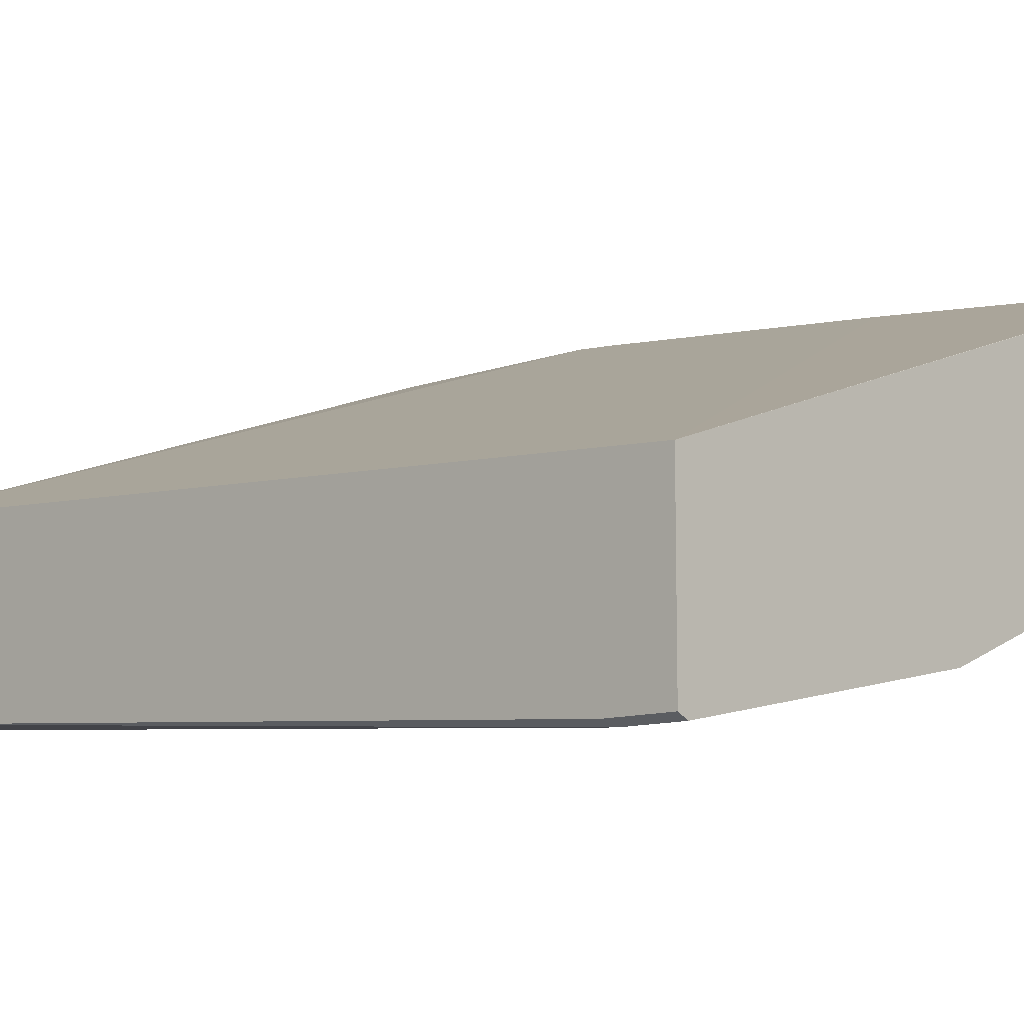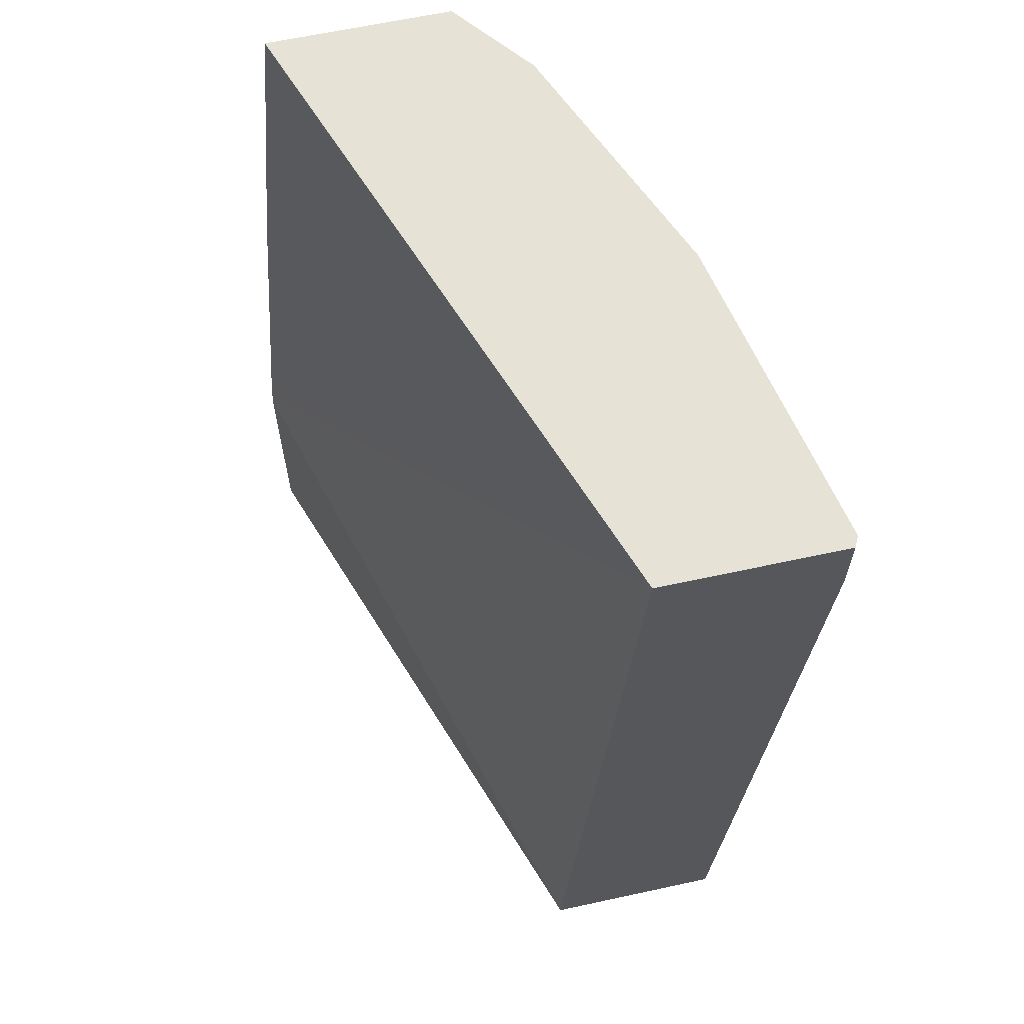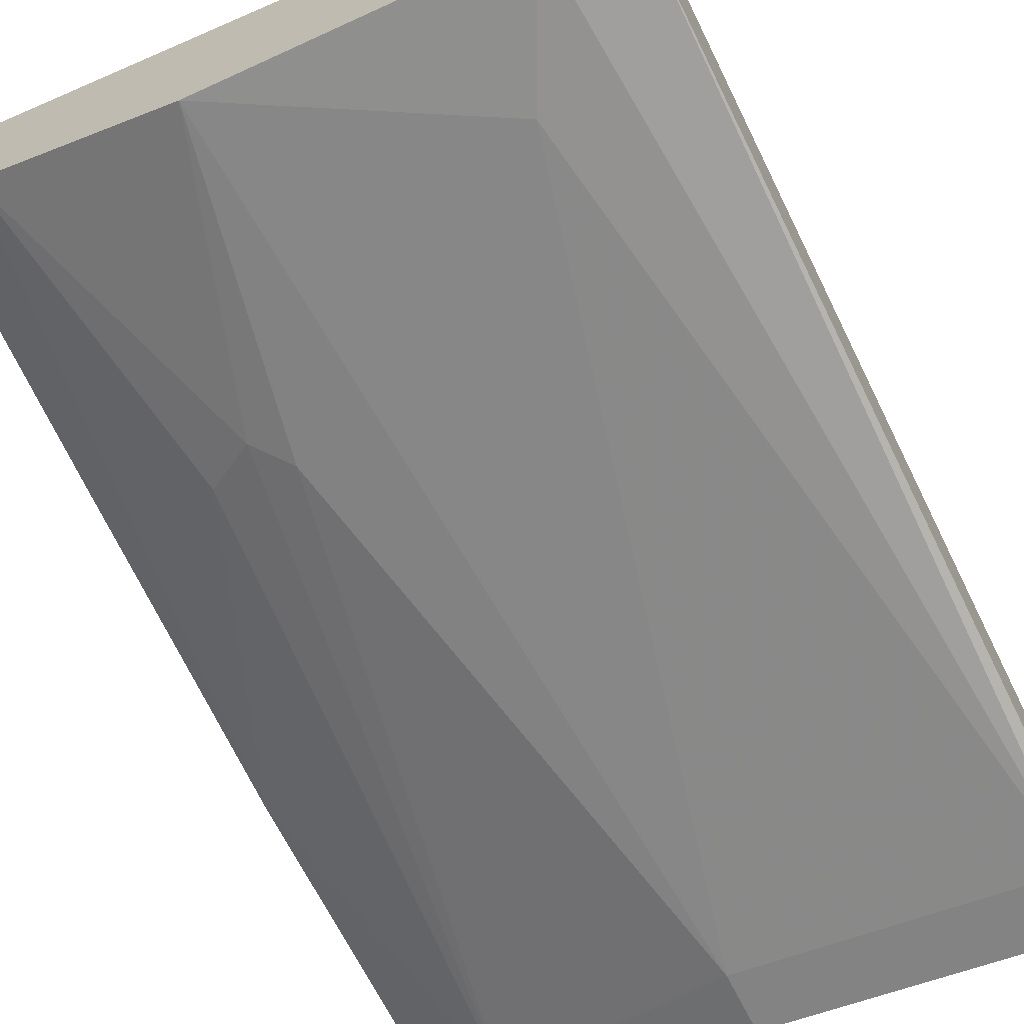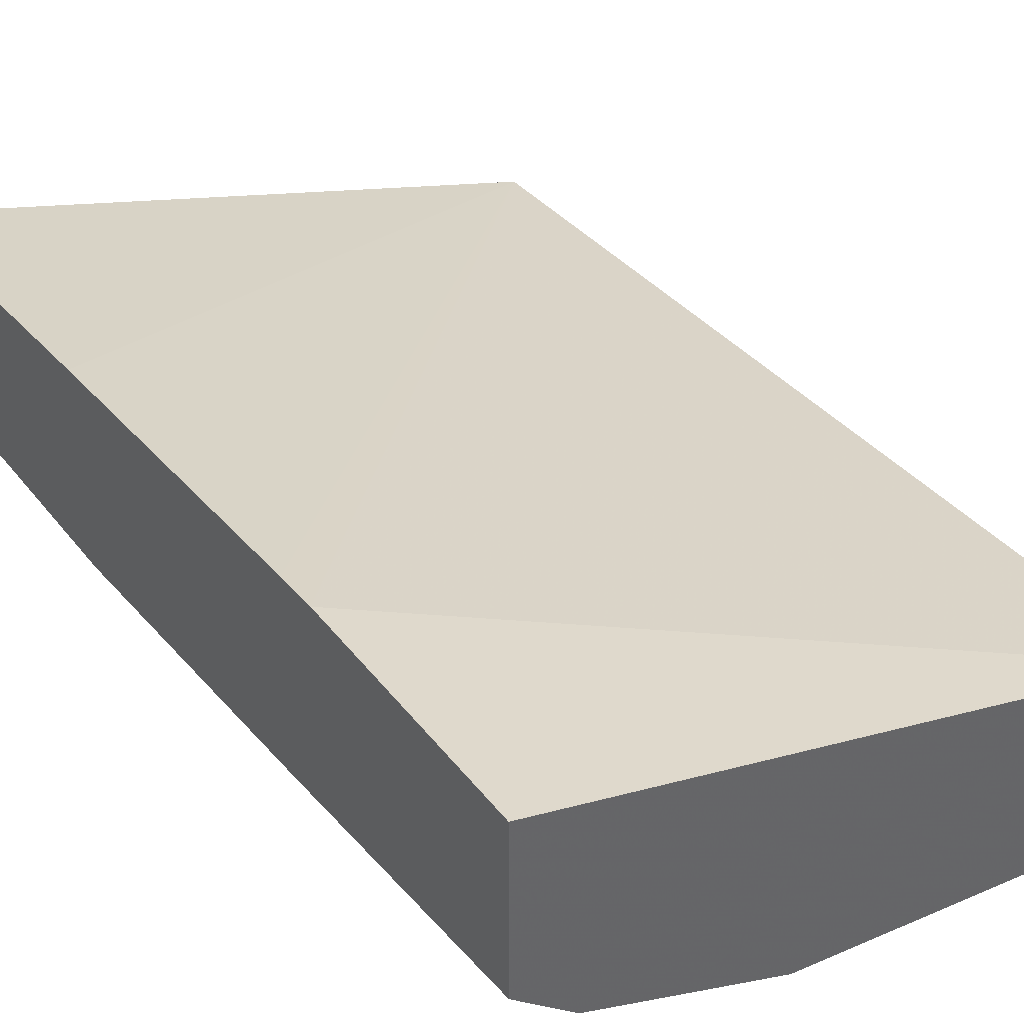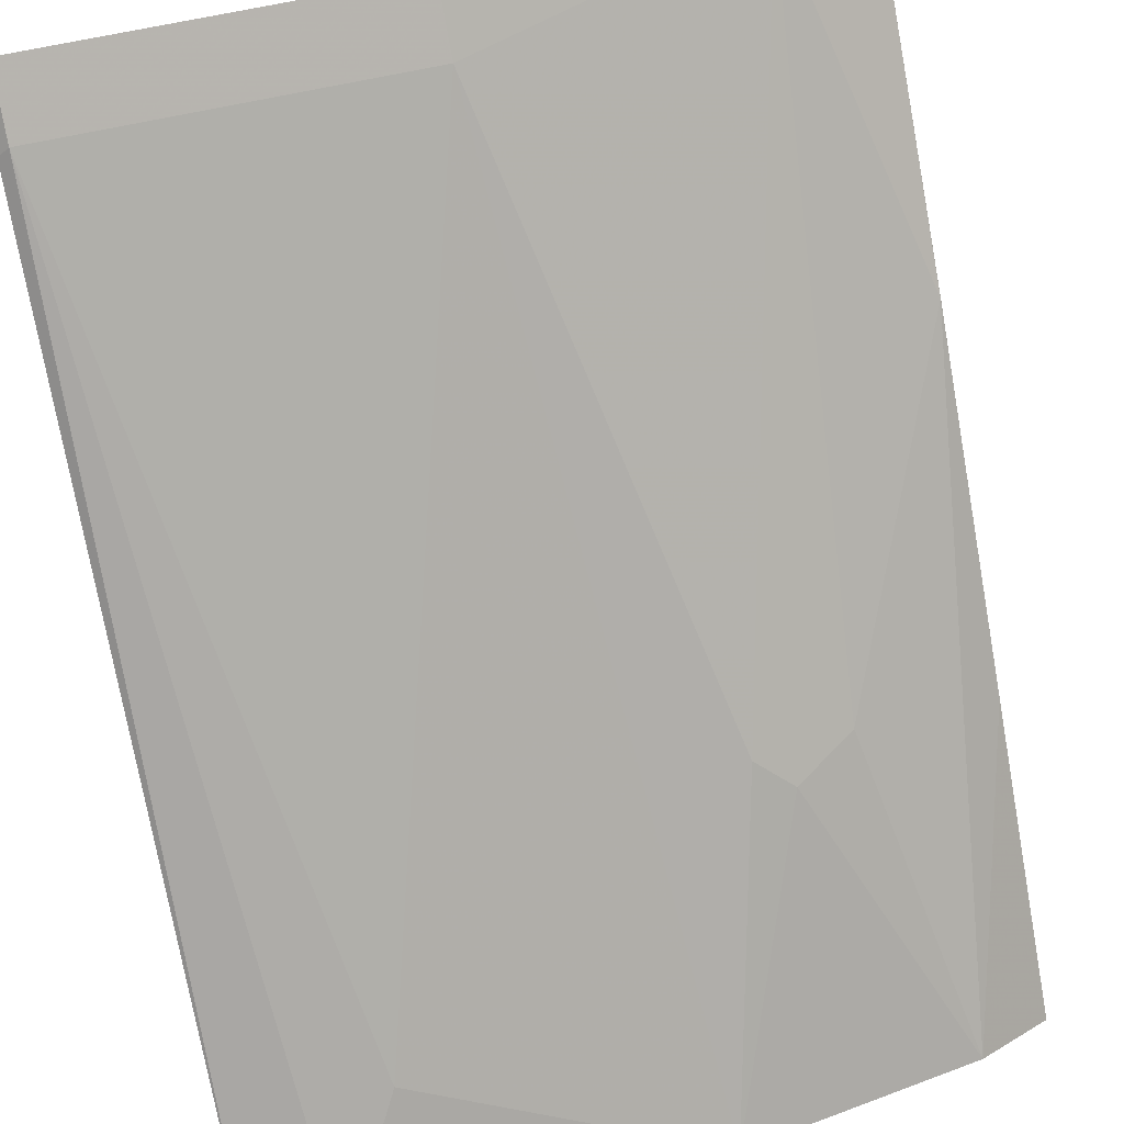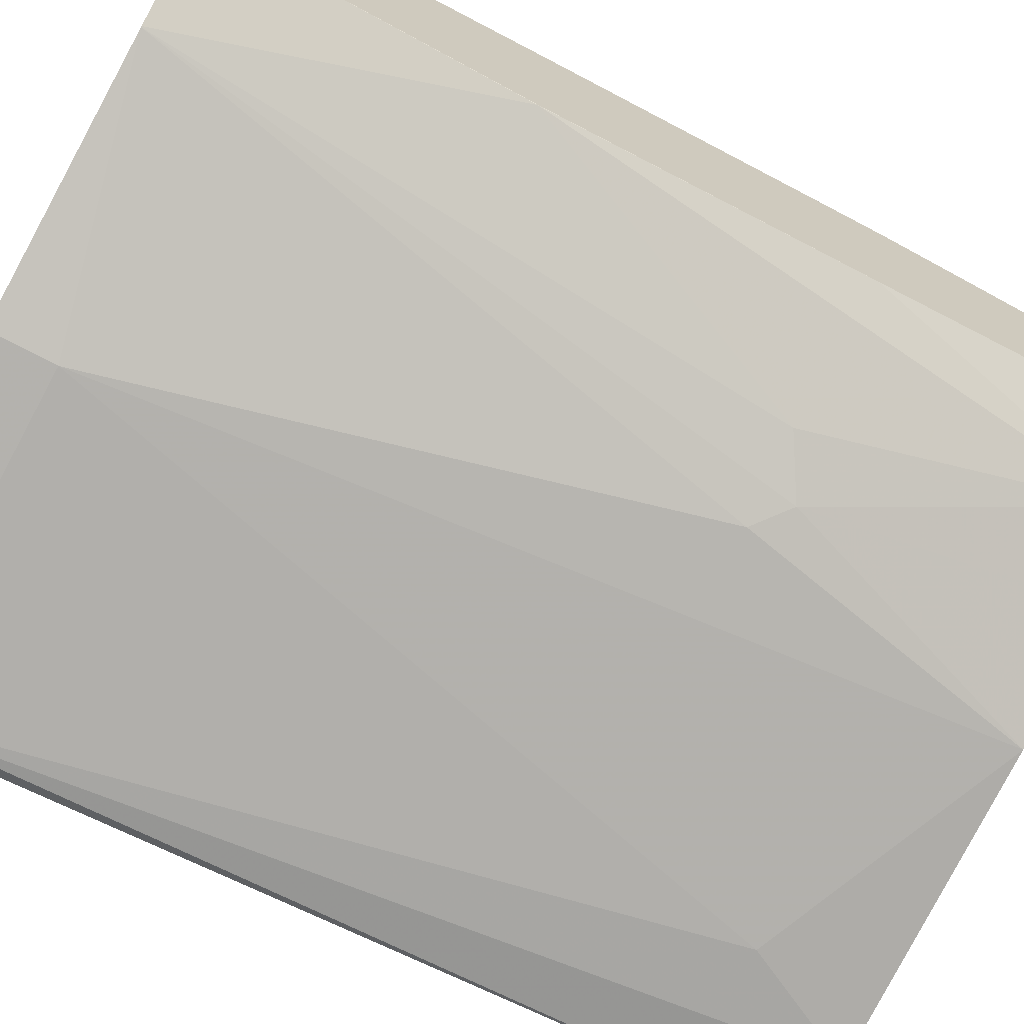
<metadata>
{"format":"obj","ext":"obj","renderer":"f3d","projection":"perspective","resolution":1024,"background":"white","views":[{"elev":-10.2,"azim":134.0,"up":"+Z"},{"elev":63.3,"azim":77.6,"up":"+Y"},{"elev":-67.9,"azim":26.5,"up":"+Z"},{"elev":42.0,"azim":-34.8,"up":"+Z"},{"elev":-78.7,"azim":-169.7,"up":"+Z"},{"elev":-69.3,"azim":-118.7,"up":"+Z"}]}
</metadata>
<code>
v 0.003515 0.3677 -0.3861
v -1.348e-05 0.3677 -0.3879
v 0.003515 0.3677 -0.3266
v 0.003515 0.3453 -0.3861
v -0.1021 0.3677 -0.3675
v -1.348e-05 0.3471 -0.3879
v -0.211 0.3677 -0.2516
v -0.211 0.3677 -0.2515
v -0.211 0.2654 -0.2416
v -0.211 0.1565 -0.2322
v -0.211 0.1429 -0.2313
v 0.003515 0.06153 -0.3063
v 0.003515 0.06153 -0.3675
v -0.1835 0.3677 -0.3345
v -0.1021 0.3471 -0.3675
v -0.08167 0.2654 -0.3675
v -0.02043 0.06153 -0.3675
v -0.04084 0.1021 -0.3675
v -0.211 0.3677 -0.313
v -0.211 0.06153 -0.2313
v -0.211 0.2654 -0.3131
v -0.1838 0.3677 -0.3343
v -0.1429 0.1633 -0.3471
v -0.1531 0.1531 -0.342
v -0.1701 0.1633 -0.3335
v -0.1225 0.06153 -0.3471
v -0.211 0.3677 -0.3131
v -0.211 0.3675 -0.313
v -0.211 0.06153 -0.2926
v -0.211 0.2652 -0.3129
v -0.1905 0.06153 -0.3131
v -0.211 0.1565 -0.3028
v -0.1633 0.06153 -0.3267
f 14 24 25
f 14 23 24
f 14 15 23
f 14 21 22
f 12 17 13
f 12 31 33
f 12 33 26
f 12 29 31
f 12 20 29
f 11 20 12
f 14 25 21
f 7 9 8
f 12 26 17
f 29 32 31
f 21 27 22
f 16 18 26
f 17 26 18
f 19 27 21
f 19 21 28
f 21 30 28
f 21 25 31
f 21 31 32
f 21 32 30
f 23 26 24
f 24 26 33
f 24 33 31
f 24 31 25
f 7 10 9
f 15 26 23
f 7 11 10
f 15 16 26
f 7 29 20
f 7 20 11
f 1 2 5
f 1 5 14
f 1 14 22
f 1 22 27
f 1 19 7
f 1 7 3
f 1 3 12
f 1 12 13
f 1 13 4
f 1 4 6
f 1 6 2
f 2 6 15
f 2 15 5
f 1 27 19
f 3 8 9
f 3 7 8
f 7 32 29
f 7 30 32
f 7 28 30
f 6 18 16
f 6 17 18
f 7 19 28
f 6 16 15
f 5 15 14
f 4 13 6
f 3 11 12
f 3 10 11
f 3 9 10
f 6 13 17

</code>
